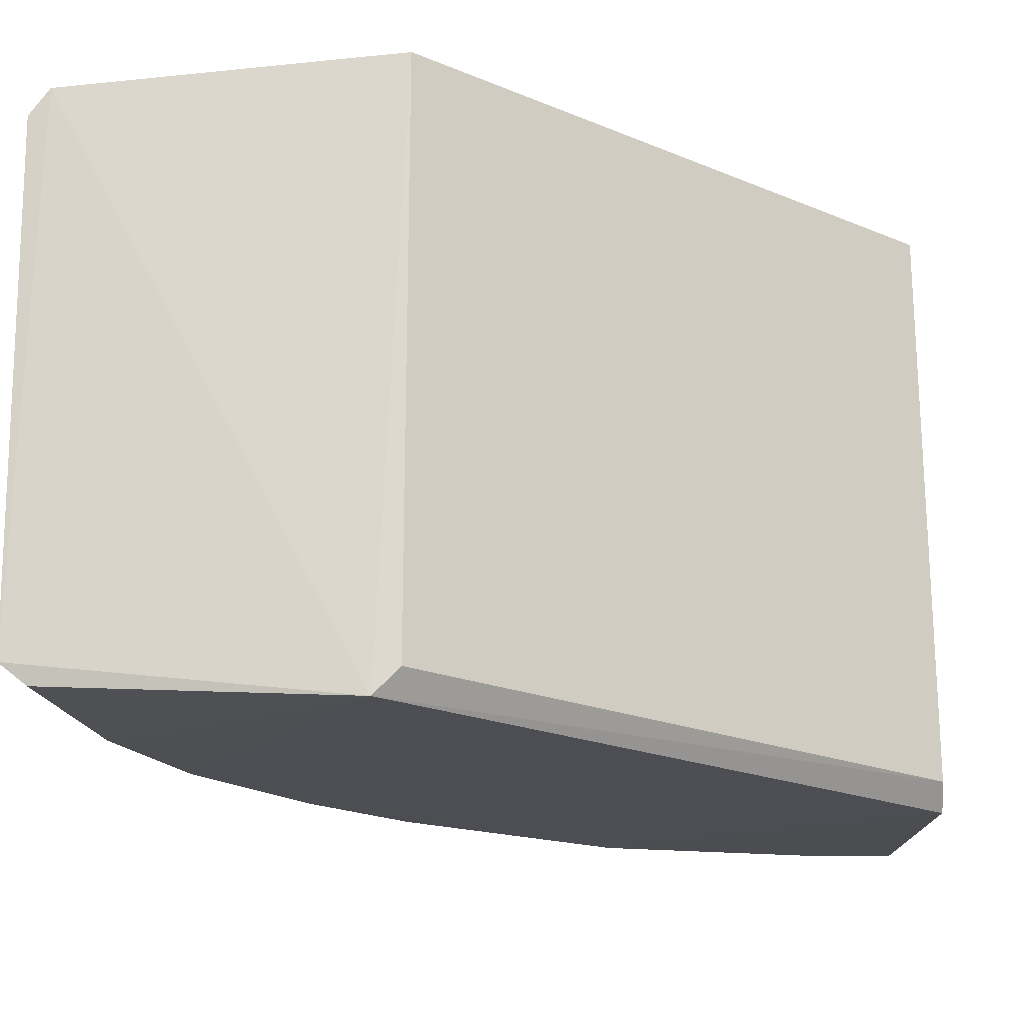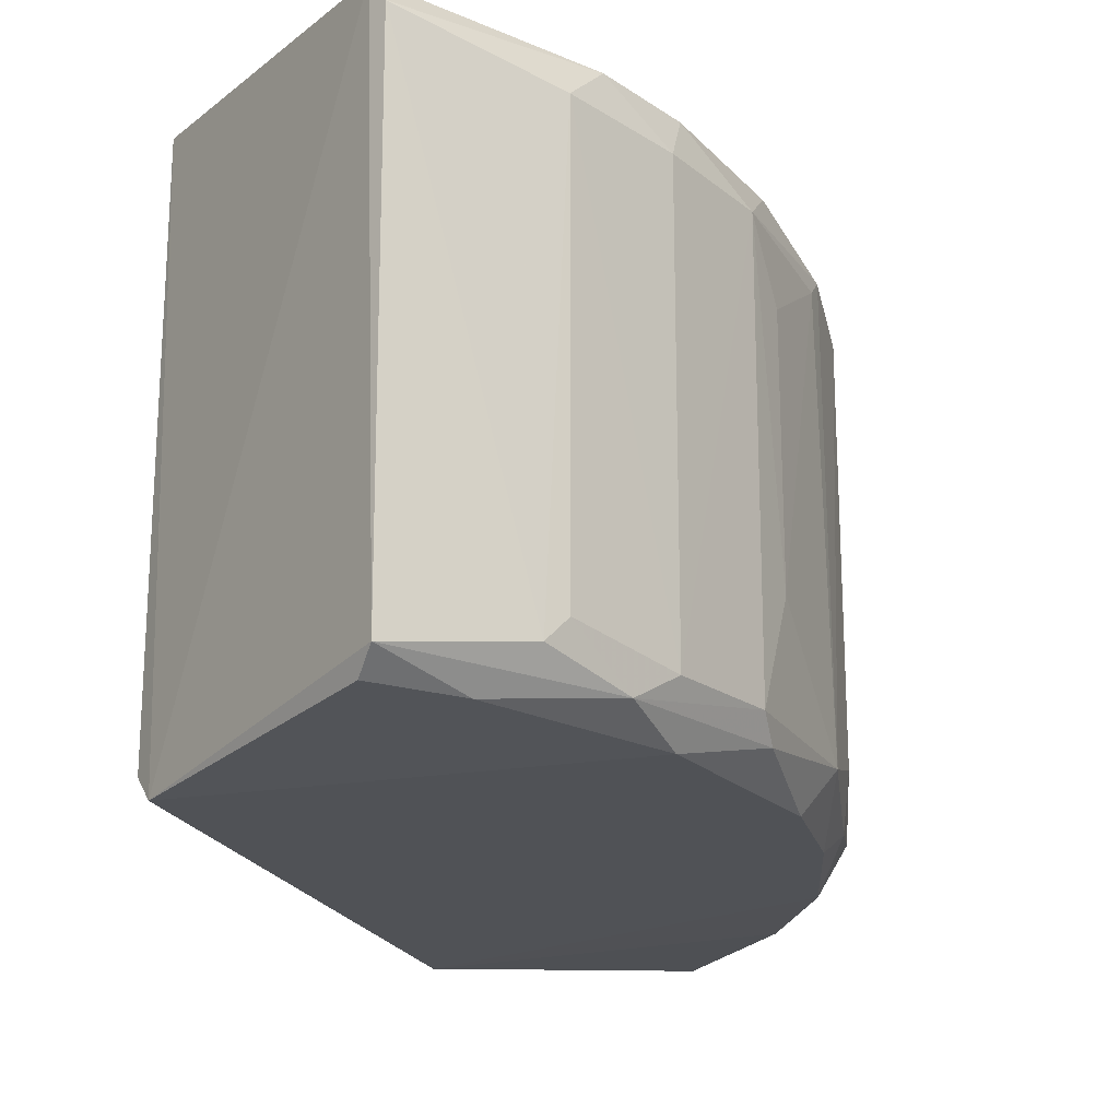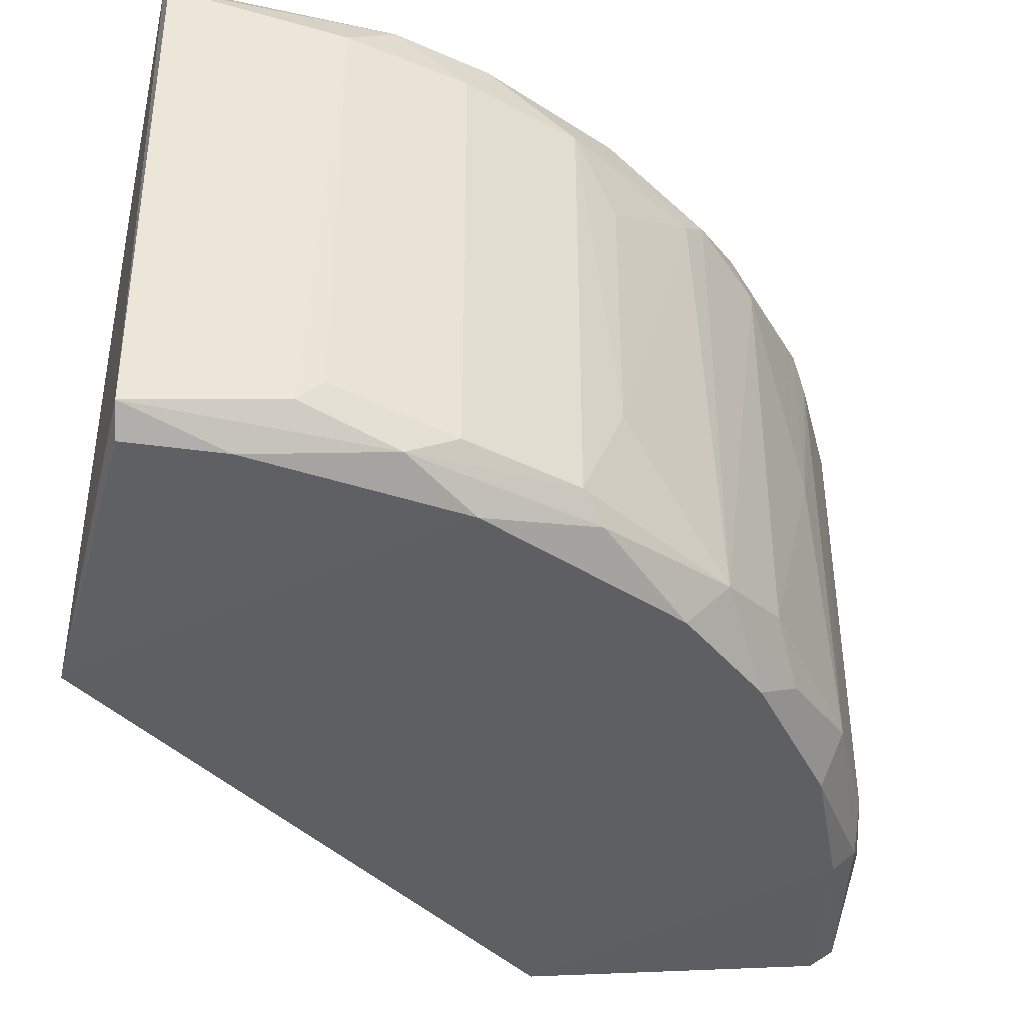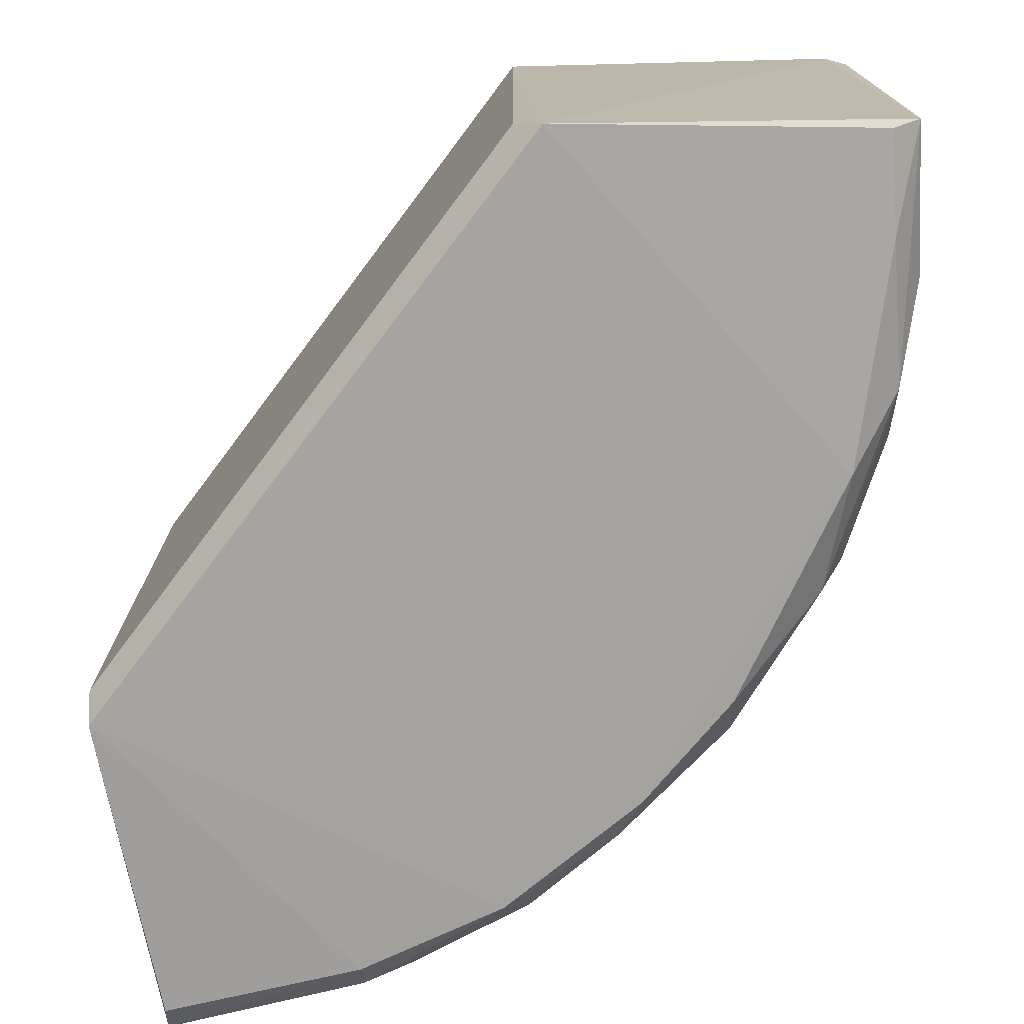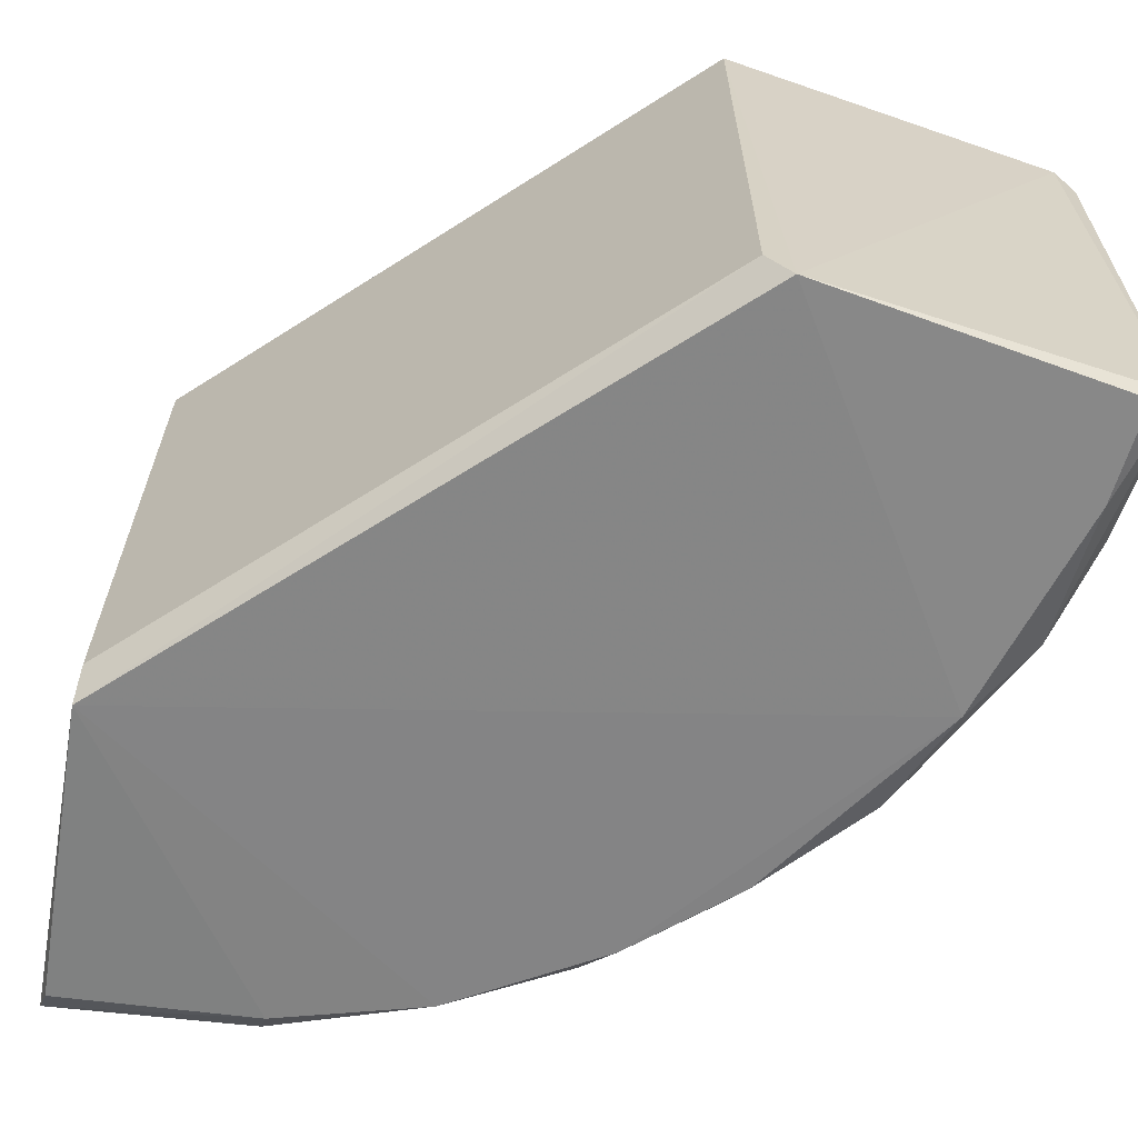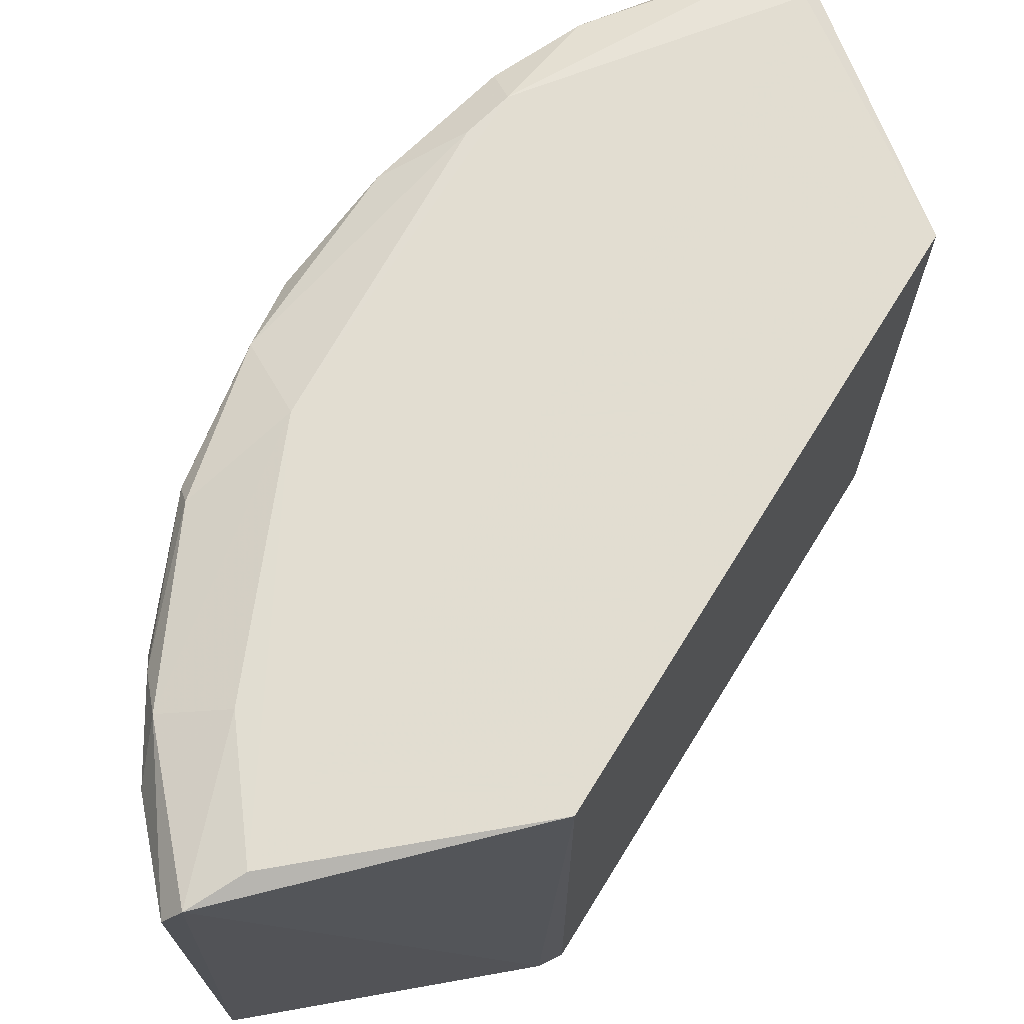
<metadata>
{"format":"obj","ext":"obj","renderer":"f3d","projection":"perspective","resolution":1024,"background":"white","views":[{"elev":-20.3,"azim":-85.6,"up":"+Z"},{"elev":-20.3,"azim":58.9,"up":"+Z"},{"elev":-40.1,"azim":80.4,"up":"+Z"},{"elev":-75.1,"azim":4.9,"up":"+Z"},{"elev":-64.9,"azim":-15.4,"up":"+Z"},{"elev":68.5,"azim":-106.5,"up":"+Z"}]}
</metadata>
<code>
v 0.06165 0.07191 0.02582
v 4.6e-05 0.0514 -0.03414
v 4.6e-05 0.0514 0.03534
v 0.0939 -0.002996 0.03047
v 0.08431 0.03433 -0.03395
v 0.0514 -0.005981 -0.03414
v 0.003346 0.09322 -0.03177
v 0.0514 -0.005981 0.03534
v 0.002104 0.09164 0.03386
v 0.04567 0.08335 -0.02789
v 0.09353 -0.002597 -0.03185
v 0.08666 0.03445 0.03205
v 0.08335 0.04537 -0.02764
v 0.02913 0.08939 0.02948
v 0.08171 0.03428 0.03532
v 4.6e-05 0.05442 -0.03716
v 0.0429 0.08103 -0.03369
v 0.05442 -0.005981 -0.03716
v 0.09295 0.01752 -0.02586
v 0.06982 0.06413 -0.02754
v 0.0835 0.04537 0.02626
v 0.05115 0.06754 0.03524
v 0.01752 0.09308 -0.02606
v 0.09165 -0.003671 0.03377
v 0.0931 0.01743 0.02715
v 0.002491 0.09413 0.03071
v 0.04838 0.08104 0.0294
v 0.0696 0.06394 0.02845
v 0.08915 0.03179 -0.02794
v 0.003708 0.09004 -0.0343
v 0.003841 0.08434 0.0354
v 0.0847 -0.002119 0.03552
v 0.09033 -0.002172 -0.03436
v 0.03196 0.08917 -0.02814
v 0.0175 0.09311 0.02728
v 0.07013 0.05896 -0.03338
v 0.06186 0.06964 0.03161
v 0.02342 0.08975 0.03249
v 0.08925 0.03175 0.02649
v 0.03203 0.08897 0.02649
v 0.06163 0.07186 -0.02457
v 0.0262 0.08696 -0.03406
v 0.08009 0.05065 0.01777
v 0.09008 0.02314 0.03257
v 0.07801 0.05075 0.03157
v 0.09006 0.02592 -0.03136
v 0.05104 0.07994 0.004581
v 0.04565 0.0809 0.03202
v 0.0564 0.0748 -0.03018
v 0.0457 0.08295 0.0261
v 0.02065 0.08143 0.03527
v 0.02612 0.08988 -0.03139
v 0.08014 0.05066 -0.01395
v 0.07213 0.06121 0.02568
v 0.09314 0.01461 -0.02877
v 0.0807 0.04806 -0.03037
v 0.07878 0.03985 0.03515
v 0.05927 0.06987 -0.03342
v 0.09004 0.009262 -0.03412
f 46 11 59
f 3 2 6
f 3 6 8
f 2 3 16
f 6 2 16
f 3 9 16
f 9 7 16
f 5 16 17
f 8 6 18
f 6 16 18
f 16 5 18
f 11 4 24
f 8 18 24
f 18 11 24
f 7 9 26
f 23 7 26
f 20 1 28
f 13 21 29
f 25 19 29
f 16 7 30
f 9 3 31
f 15 22 31
f 3 8 32
f 8 24 32
f 24 15 32
f 31 3 32
f 15 31 32
f 11 18 33
f 34 23 35
f 23 26 35
f 1 27 37
f 28 1 37
f 26 9 38
f 14 35 38
f 35 26 38
f 21 12 39
f 29 21 39
f 25 29 39
f 14 27 40
f 10 34 40
f 34 35 40
f 35 14 40
f 1 20 41
f 17 16 42
f 30 7 42
f 16 30 42
f 12 15 44
f 24 4 44
f 15 24 44
f 4 25 44
f 39 12 44
f 25 39 44
f 12 21 45
f 21 28 45
f 28 37 45
f 13 29 46
f 29 19 46
f 27 1 47
f 1 41 47
f 41 10 47
f 27 14 48
f 22 37 48
f 37 27 48
f 14 38 48
f 38 22 48
f 17 10 49
f 10 41 49
f 41 20 49
f 10 40 50
f 40 27 50
f 27 47 50
f 47 10 50
f 9 31 51
f 31 22 51
f 38 9 51
f 22 38 51
f 10 17 52
f 7 23 52
f 34 10 52
f 23 34 52
f 17 42 52
f 42 7 52
f 13 20 53
f 21 13 53
f 43 21 53
f 43 53 54
f 20 28 54
f 28 21 54
f 21 43 54
f 53 20 54
f 4 11 55
f 25 4 55
f 19 25 55
f 11 46 55
f 46 19 55
f 20 13 56
f 5 36 56
f 36 20 56
f 46 5 56
f 13 46 56
f 15 12 57
f 22 15 57
f 37 22 57
f 12 45 57
f 45 37 57
f 5 17 58
f 36 5 58
f 20 36 58
f 17 49 58
f 49 20 58
f 18 5 59
f 11 33 59
f 33 18 59
f 5 46 59

</code>
